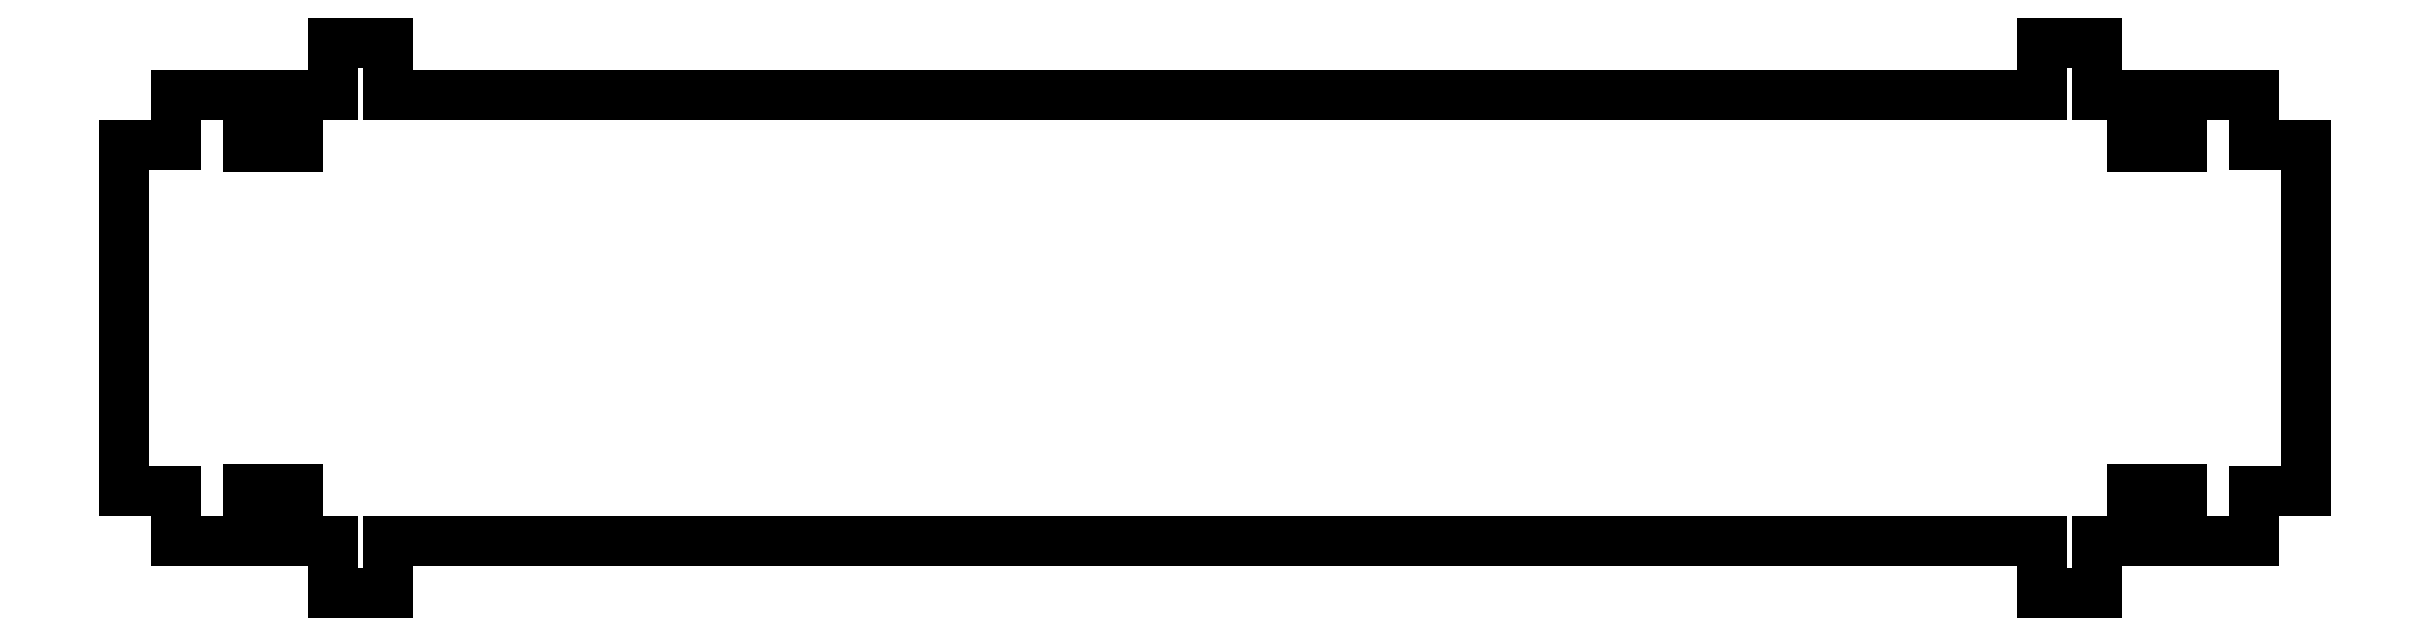
<metadata>
{"format":"dxf","ext":"dxf","renderer":"ezdxf+matplotlib","layout":"modelspace","background":"white","min_lineweight":24,"dpi":150}
</metadata>
<code>
0
SECTION
2
ENTITIES
0
LINE
8
0
10
-58.46
11
-58.46
20
-9.252
21
9.252
0
LINE
8
0
10
-58.46
11
-55.66
20
9.252
21
9.252
0
LINE
8
0
10
-55.66
11
-55.66
20
9.252
21
11.96
0
LINE
8
0
10
-55.66
11
-51.84
20
11.96
21
11.96
0
LINE
8
0
10
-51.84
11
-51.84
20
11.96
21
9.163
0
LINE
8
0
10
-51.84
11
-49.16
20
9.163
21
9.163
0
LINE
8
0
10
-49.16
11
-49.16
20
9.163
21
11.96
0
LINE
8
0
10
-49.16
11
-47.29
20
11.96
21
11.96
0
LINE
8
0
10
-47.29
11
-47.29
20
11.96
21
14.76
0
LINE
8
0
10
-47.29
11
-44.31
20
14.76
21
14.76
0
LINE
8
0
10
-44.31
11
-44.31
20
14.76
21
11.96
0
LINE
8
0
10
-44.31
11
44.31
20
11.96
21
11.96
0
LINE
8
0
10
44.31
11
44.31
20
11.96
21
14.76
0
LINE
8
0
10
44.31
11
47.29
20
14.76
21
14.76
0
LINE
8
0
10
47.29
11
47.29
20
14.76
21
11.96
0
LINE
8
0
10
47.29
11
49.16
20
11.96
21
11.96
0
LINE
8
0
10
49.16
11
49.16
20
11.96
21
9.163
0
LINE
8
0
10
49.16
11
51.84
20
9.163
21
9.163
0
LINE
8
0
10
51.84
11
51.84
20
9.163
21
11.96
0
LINE
8
0
10
51.84
11
55.66
20
11.96
21
11.96
0
LINE
8
0
10
55.66
11
55.66
20
11.96
21
9.252
0
LINE
8
0
10
55.66
11
58.46
20
9.252
21
9.252
0
LINE
8
0
10
58.46
11
58.46
20
9.252
21
-9.252
0
LINE
8
0
10
58.46
11
55.66
20
-9.252
21
-9.252
0
LINE
8
0
10
55.66
11
55.66
20
-9.252
21
-11.96
0
LINE
8
0
10
55.66
11
51.84
20
-11.96
21
-11.96
0
LINE
8
0
10
51.84
11
51.84
20
-11.96
21
-9.163
0
LINE
8
0
10
51.84
11
49.16
20
-9.163
21
-9.163
0
LINE
8
0
10
49.16
11
49.16
20
-9.163
21
-11.96
0
LINE
8
0
10
49.16
11
47.29
20
-11.96
21
-11.96
0
LINE
8
0
10
47.29
11
47.29
20
-11.96
21
-14.76
0
LINE
8
0
10
47.29
11
44.31
20
-14.76
21
-14.76
0
LINE
8
0
10
44.31
11
44.31
20
-14.76
21
-11.96
0
LINE
8
0
10
44.31
11
-44.31
20
-11.96
21
-11.96
0
LINE
8
0
10
-44.31
11
-44.31
20
-11.96
21
-14.76
0
LINE
8
0
10
-44.31
11
-47.29
20
-14.76
21
-14.76
0
LINE
8
0
10
-47.29
11
-47.29
20
-14.76
21
-11.96
0
LINE
8
0
10
-47.29
11
-49.16
20
-11.96
21
-11.96
0
LINE
8
0
10
-49.16
11
-49.16
20
-11.96
21
-9.163
0
LINE
8
0
10
-49.16
11
-51.84
20
-9.163
21
-9.163
0
LINE
8
0
10
-51.84
11
-51.84
20
-9.163
21
-11.96
0
LINE
8
0
10
-51.84
11
-55.66
20
-11.96
21
-11.96
0
LINE
8
0
10
-55.66
11
-55.66
20
-11.96
21
-9.252
0
LINE
8
0
10
-55.66
11
-58.46
20
-9.252
21
-9.252
0
ENDSEC
0
EOF

</code>
